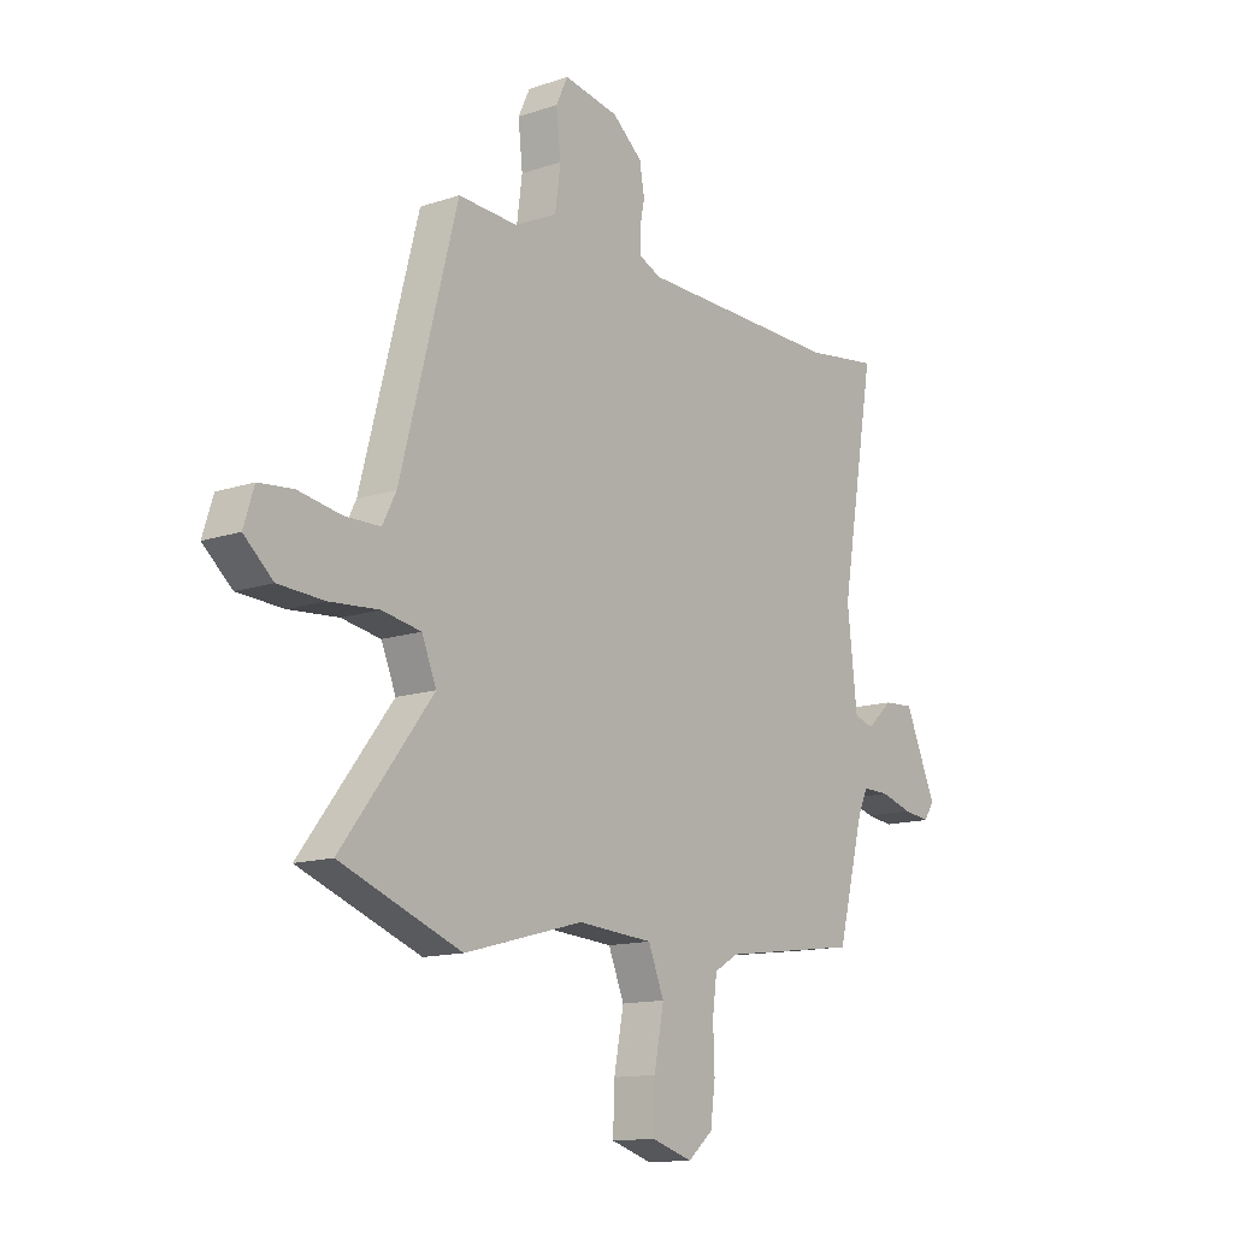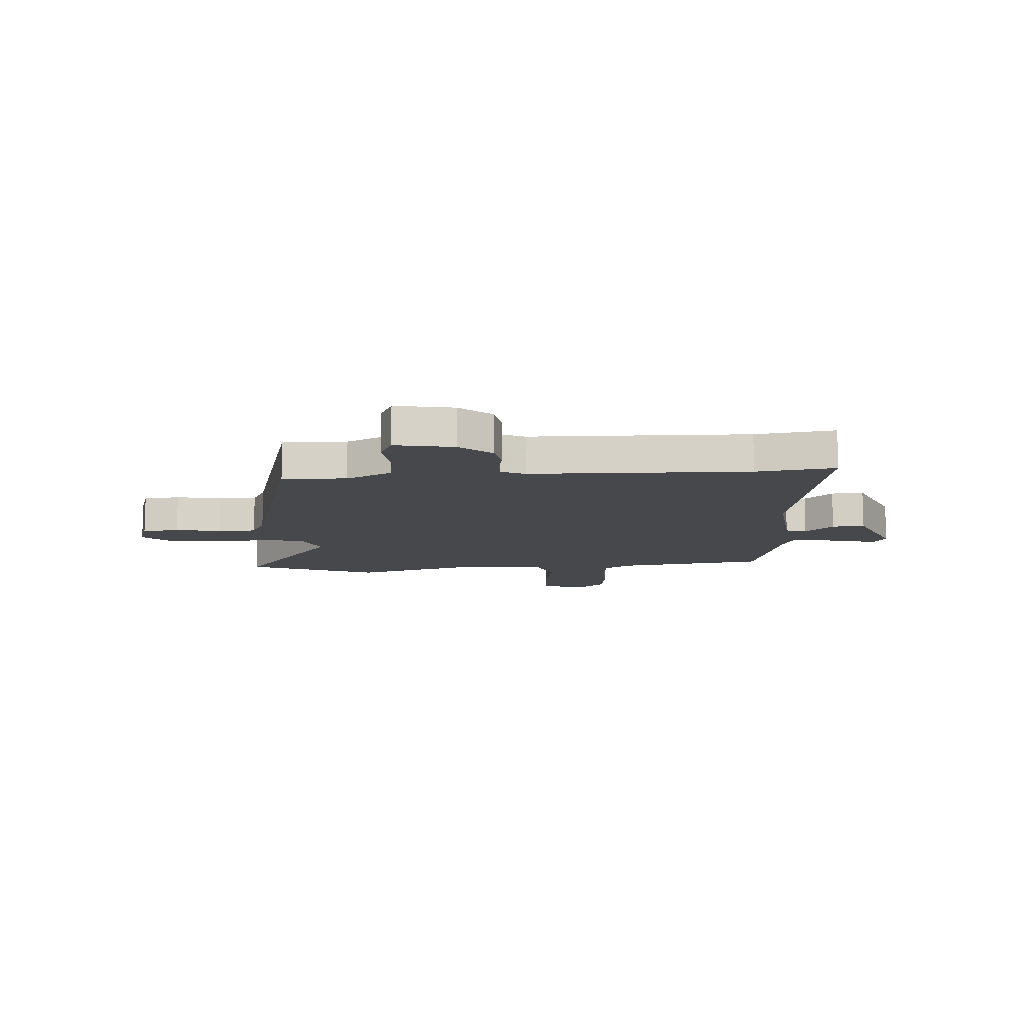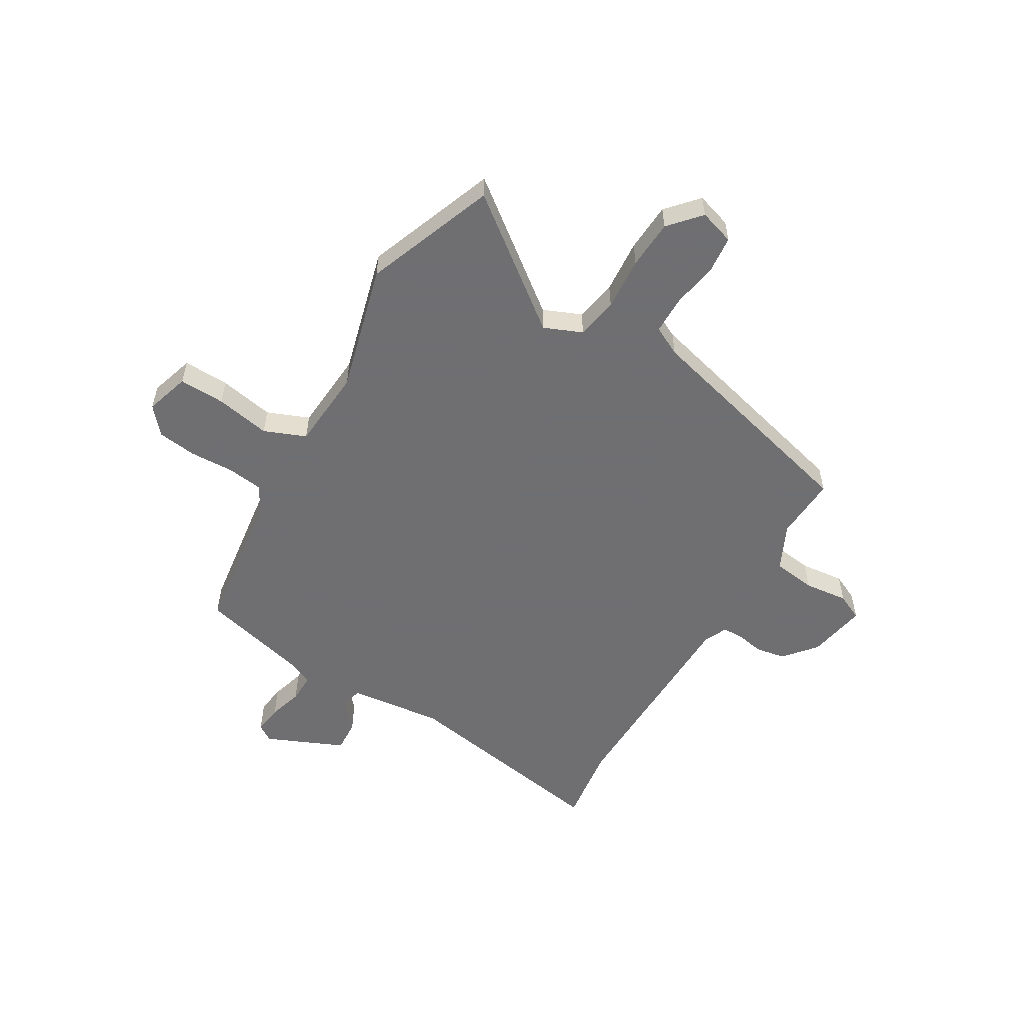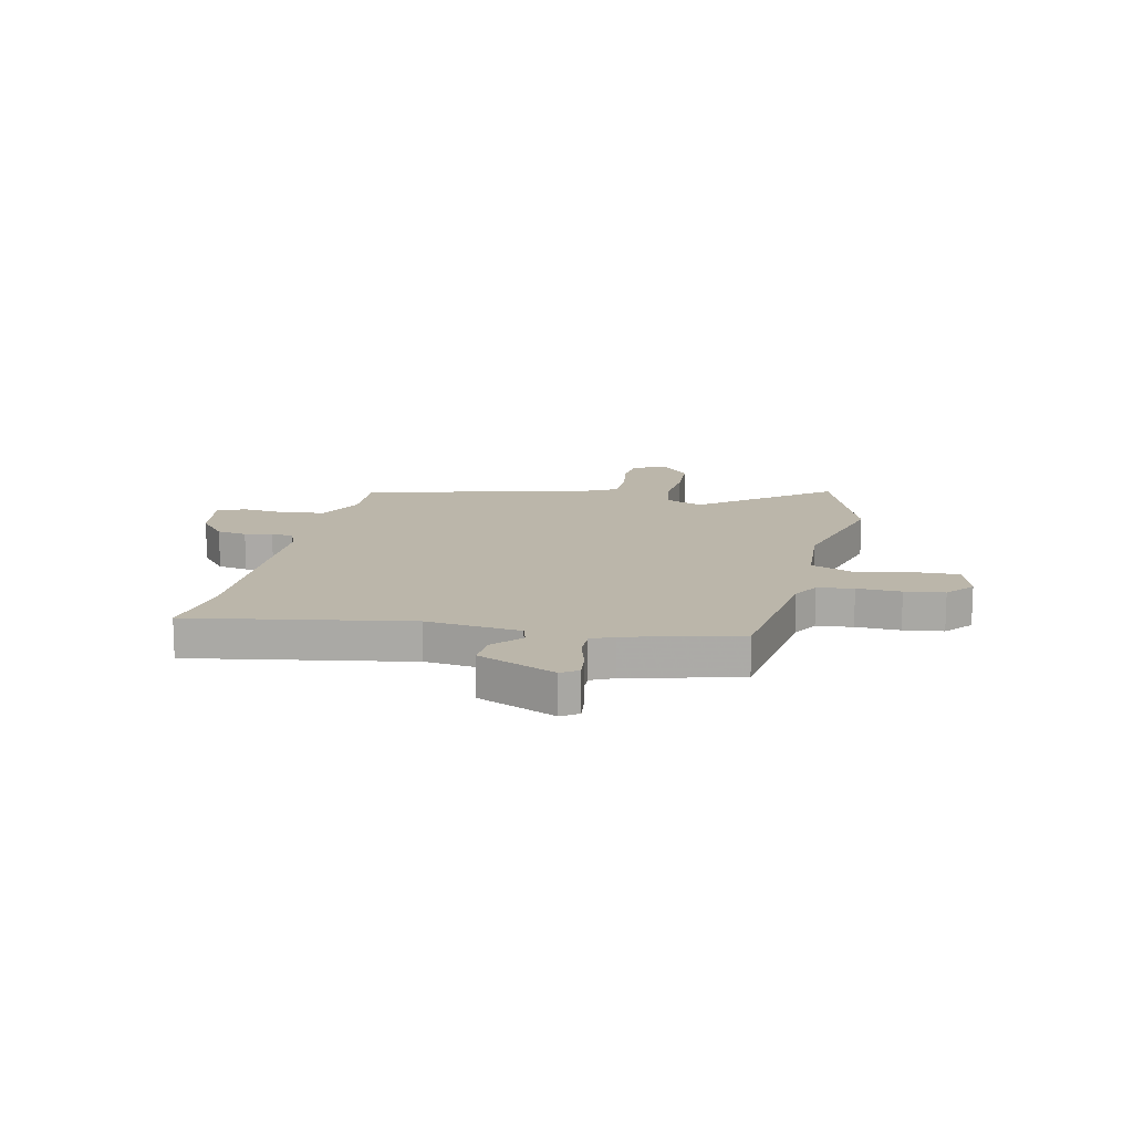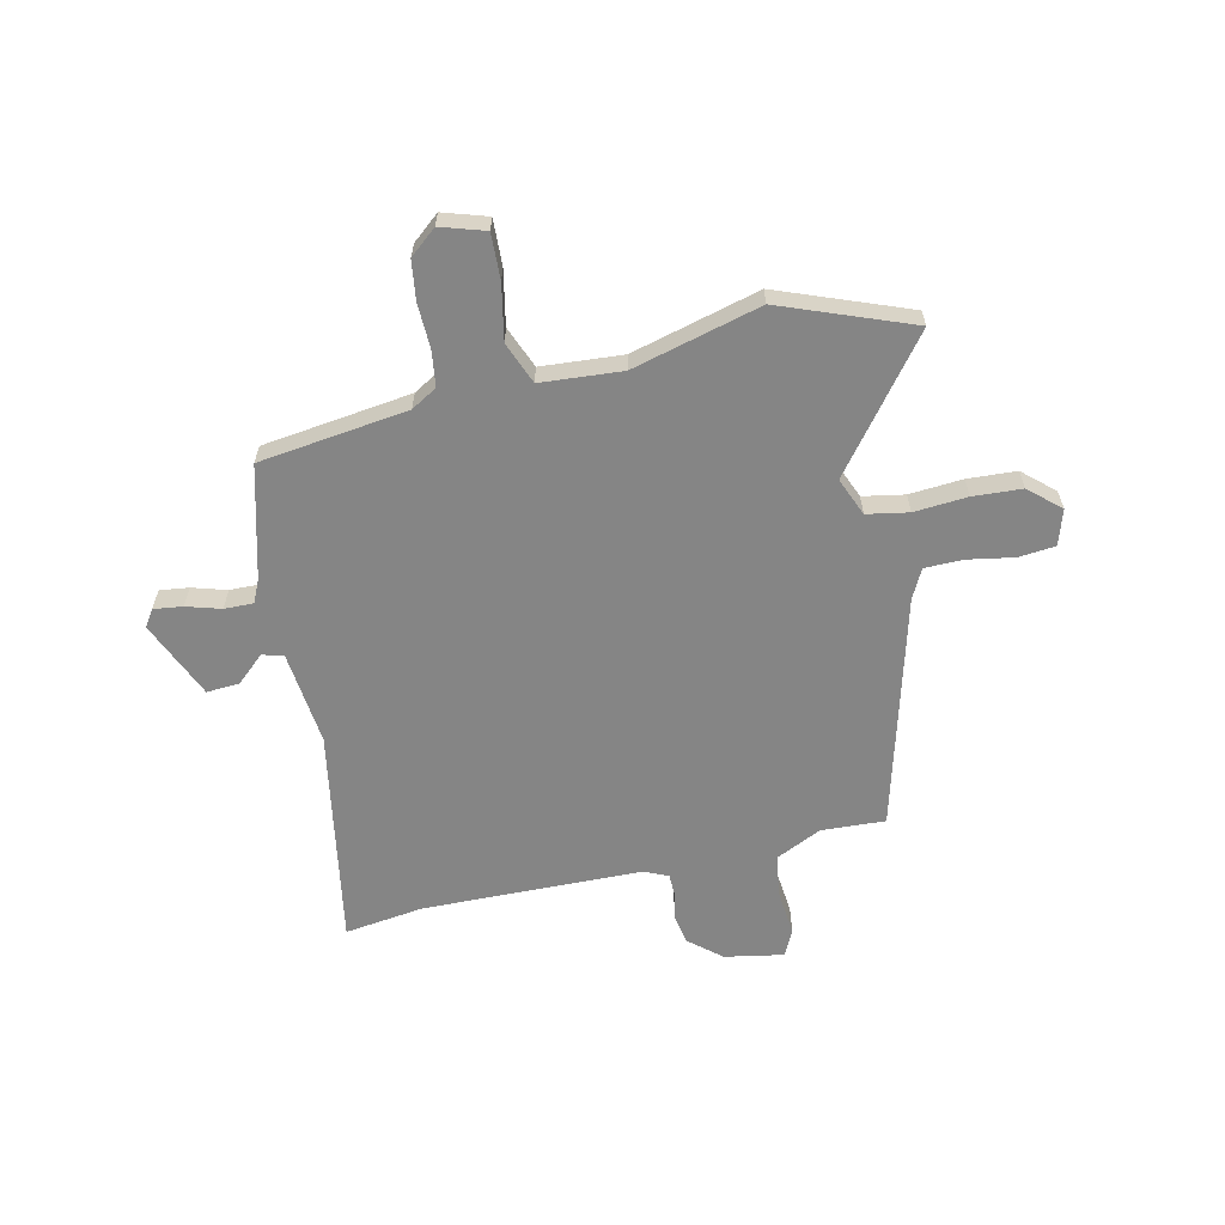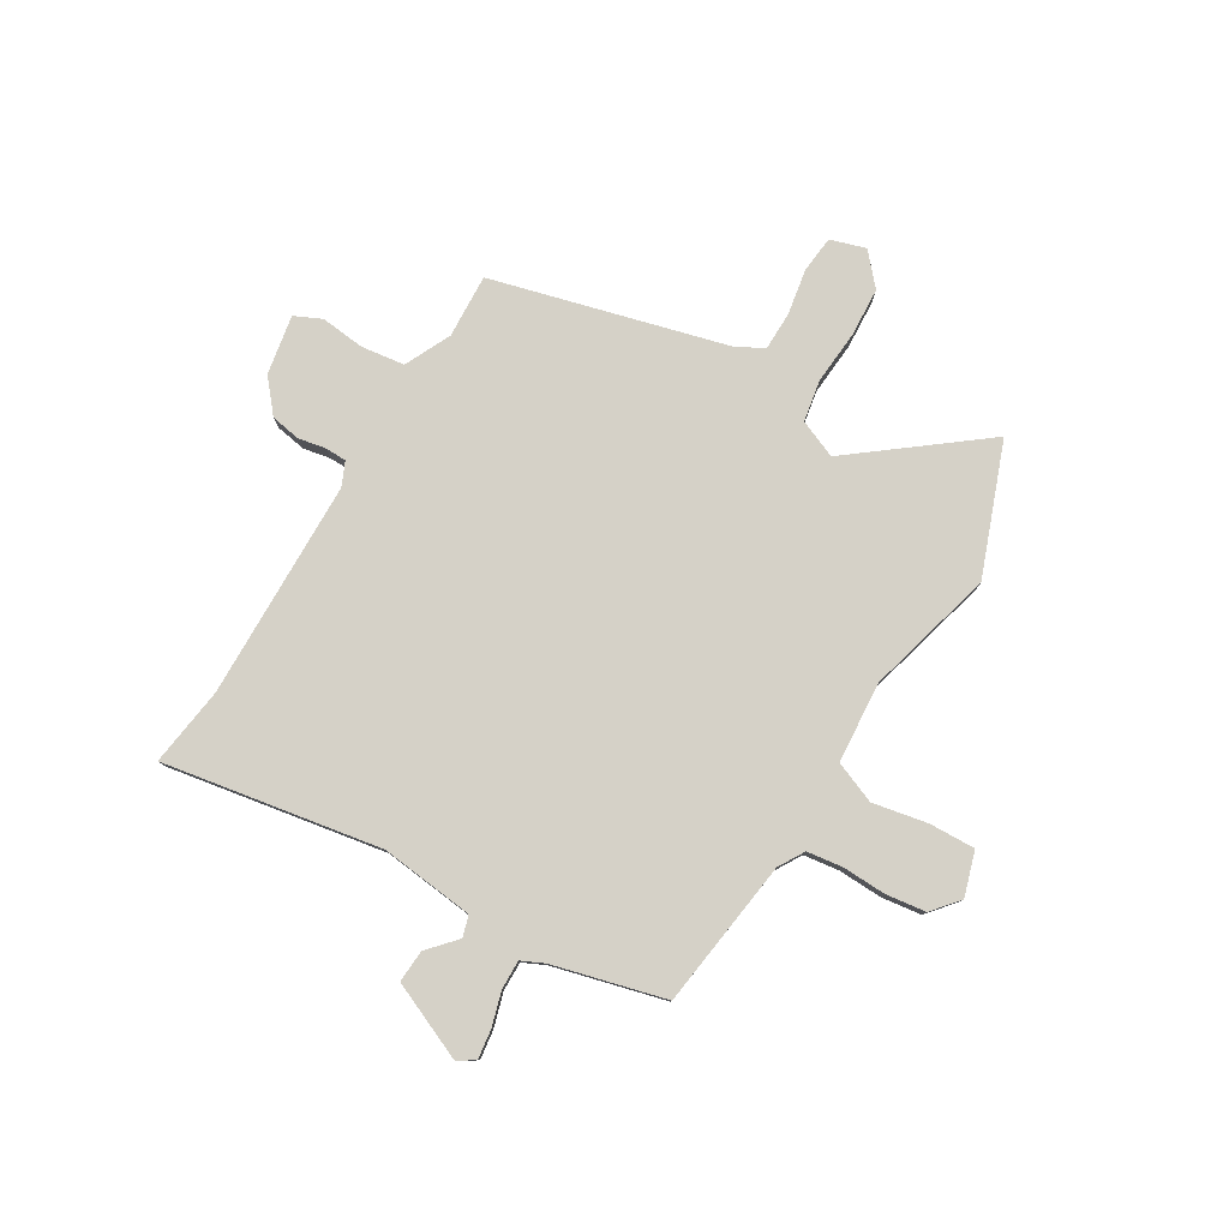
<metadata>
{"format":"obj","ext":"obj","renderer":"f3d","projection":"perspective","resolution":1024,"background":"white","views":[{"elev":-13.3,"azim":-52.6,"up":"+Z"},{"elev":-11.5,"azim":3.5,"up":"+Y"},{"elev":-54.7,"azim":-120.6,"up":"+Y"},{"elev":14.1,"azim":102.6,"up":"+Y"},{"elev":-61.7,"azim":-167.6,"up":"+Y"},{"elev":79.3,"azim":120.9,"up":"+Y"}]}
</metadata>
<code>
v 0.442 0.07 0.492
v 0.592 0.07 0.513
v 0.521 0.07 0.101
v 0.541 0.07 -0.077
v 0.581 0.07 -0.089
v 0.634 0.07 -0.041
v 0.696 0.07 -0.037
v 0.76 0.07 -0.184
v 0.739 0.07 -0.216
v 0.684 0.07 -0.209
v 0.619 0.07 -0.19
v 0.564 0.07 -0.189
v 0.544 0.07 -0.232
v 0.489 0.07 -0.444
v 0.207 0.07 -0.482
v 0.158 0.07 -0.511
v 0.149 0.07 -0.579
v 0.152 0.07 -0.662
v 0.142 0.07 -0.737
v 0.091 0.07 -0.78
v 0.007 0.07 -0.754
v 0.01 0.07 -0.667
v 0.03 0.07 -0.563
v -0.002 0.07 -0.484
v -0.156 0.07 -0.473
v -0.399 0.07 -0.538
v -0.646 0.07 -0.445
v -0.46 0.07 -0.204
v -0.49 0.07 -0.132
v -0.569 0.07 -0.118
v -0.67 0.07 -0.126
v -0.763 0.07 -0.121
v -0.822 0.07 -0.069
v -0.801 0.07 -0.002
v -0.731 0.07 0.005
v -0.644 0.07 -0.01
v -0.571 0.07 -0.009
v -0.543 0.07 0.046
v -0.427 0.07 0.486
v -0.306 0.07 0.48
v -0.219 0.07 0.522
v -0.208 0.07 0.604
v -0.217 0.07 0.688
v -0.193 0.07 0.739
v -0.081 0.07 0.719
v -0.02 0.07 0.668
v -0.01 0.07 0.611
v -0.02 0.07 0.559
v -0.019 0.07 0.519
v 0.026 0.07 0.499
v 0.442 0 0.492
v 0.592 0 0.513
v 0.521 0 0.101
v 0.541 0 -0.077
v 0.581 0 -0.089
v 0.634 0 -0.041
v 0.696 0 -0.037
v 0.76 0 -0.184
v 0.739 0 -0.216
v 0.684 0 -0.209
v 0.619 0 -0.19
v 0.564 0 -0.189
v 0.544 0 -0.232
v 0.489 0 -0.444
v 0.207 0 -0.482
v 0.158 0 -0.511
v 0.149 0 -0.579
v 0.152 0 -0.662
v 0.142 0 -0.737
v 0.091 0 -0.78
v 0.007 0 -0.754
v 0.01 0 -0.667
v 0.03 0 -0.563
v -0.002 0 -0.484
v -0.156 0 -0.473
v -0.399 0 -0.538
v -0.646 0 -0.445
v -0.46 0 -0.204
v -0.49 0 -0.132
v -0.569 0 -0.118
v -0.67 0 -0.126
v -0.763 0 -0.121
v -0.822 0 -0.069
v -0.801 0 -0.002
v -0.731 0 0.005
v -0.644 0 -0.01
v -0.571 0 -0.009
v -0.543 0 0.046
v -0.427 0 0.486
v -0.306 0 0.48
v -0.219 0 0.522
v -0.208 0 0.604
v -0.217 0 0.688
v -0.193 0 0.739
v -0.081 0 0.719
v -0.02 0 0.668
v -0.01 0 0.611
v -0.02 0 0.559
v -0.019 0 0.519
v 0.026 0 0.499
f 46 47 48
f 45 46 48
f 44 45 48
f 43 44 48
f 42 43 48
f 41 42 48 49
f 40 41 49 50
f 38 39 40
f 40 50 1
f 38 40 1
f 37 38 1
f 34 35 36
f 33 34 36
f 32 33 36
f 31 32 36
f 30 31 36
f 29 30 36 37
f 25 26 27 28
f 24 25 28 29
f 21 22 23
f 20 21 23
f 19 20 23
f 18 19 23
f 17 18 23
f 16 17 23 24
f 1 2 3
f 37 1 3
f 29 37 3
f 24 29 3
f 16 24 3
f 15 16 3
f 9 10 11
f 8 9 11
f 7 8 11
f 6 7 11
f 5 6 11
f 4 5 11 12
f 15 3 4
f 14 15 4
f 13 14 4
f 4 12 13
f 98 97 96
f 98 96 95
f 98 95 94
f 98 94 93
f 98 93 92
f 99 98 92 91
f 100 99 91 90
f 90 89 88
f 51 100 90
f 51 90 88
f 51 88 87
f 86 85 84
f 86 84 83
f 86 83 82
f 86 82 81
f 86 81 80
f 87 86 80 79
f 78 77 76 75
f 79 78 75 74
f 73 72 71
f 73 71 70
f 73 70 69
f 73 69 68
f 73 68 67
f 74 73 67 66
f 53 52 51
f 53 51 87
f 53 87 79
f 53 79 74
f 53 74 66
f 53 66 65
f 61 60 59
f 61 59 58
f 61 58 57
f 61 57 56
f 61 56 55
f 62 61 55 54
f 54 53 65
f 54 65 64
f 54 64 63
f 63 62 54
f 1 51 52 2
f 2 52 53 3
f 3 53 54 4
f 4 54 55 5
f 5 55 56 6
f 6 56 57 7
f 7 57 58 8
f 8 58 59 9
f 9 59 60 10
f 10 60 61 11
f 11 61 62 12
f 12 62 63 13
f 13 63 64 14
f 14 64 65 15
f 15 65 66 16
f 16 66 67 17
f 17 67 68 18
f 18 68 69 19
f 19 69 70 20
f 20 70 71 21
f 21 71 72 22
f 22 72 73 23
f 23 73 74 24
f 24 74 75 25
f 25 75 76 26
f 26 76 77 27
f 27 77 78 28
f 28 78 79 29
f 29 79 80 30
f 30 80 81 31
f 31 81 82 32
f 32 82 83 33
f 33 83 84 34
f 34 84 85 35
f 35 85 86 36
f 36 86 87 37
f 37 87 88 38
f 38 88 89 39
f 39 89 90 40
f 40 90 91 41
f 41 91 92 42
f 42 92 93 43
f 43 93 94 44
f 44 94 95 45
f 45 95 96 46
f 46 96 97 47
f 47 97 98 48
f 48 98 99 49
f 49 99 100 50
f 50 100 51 1

</code>
